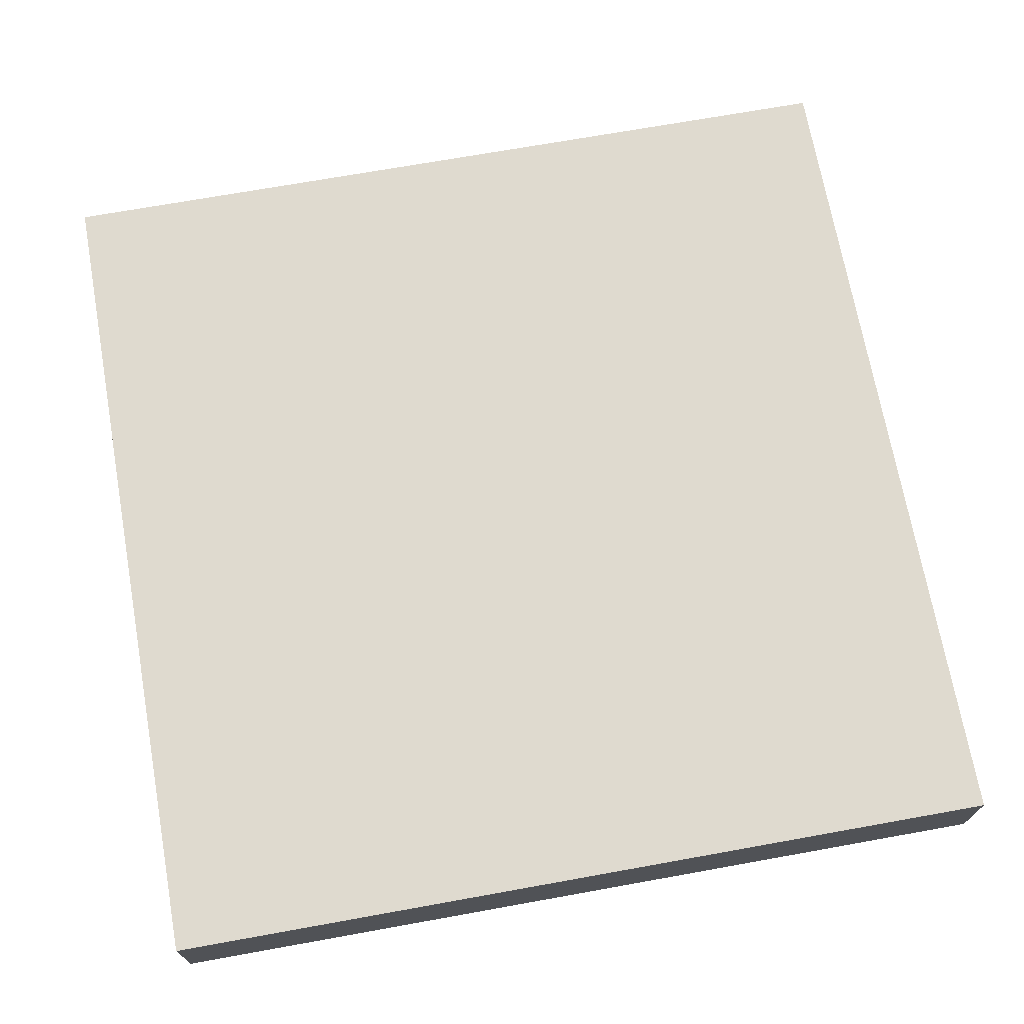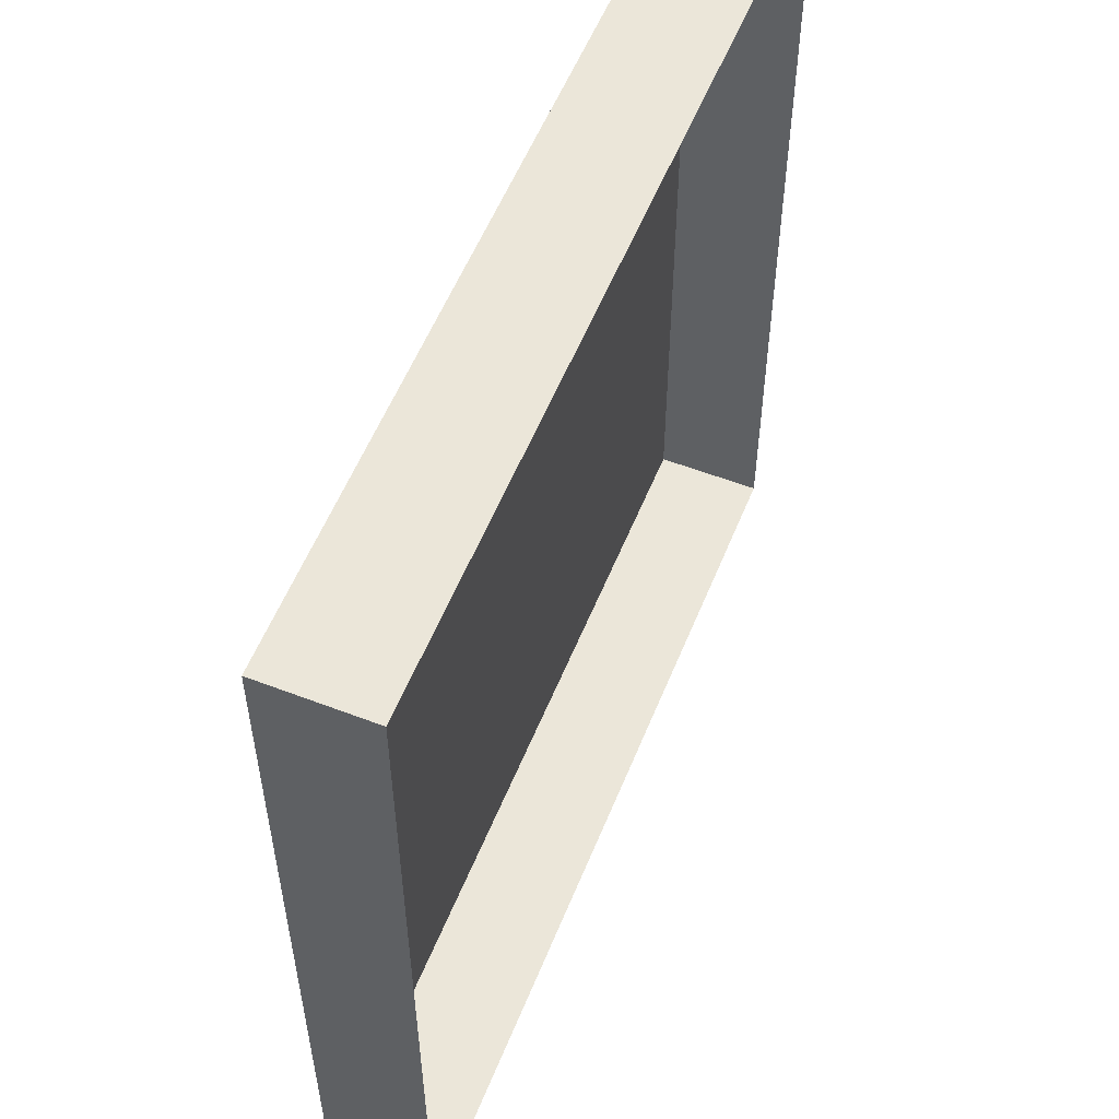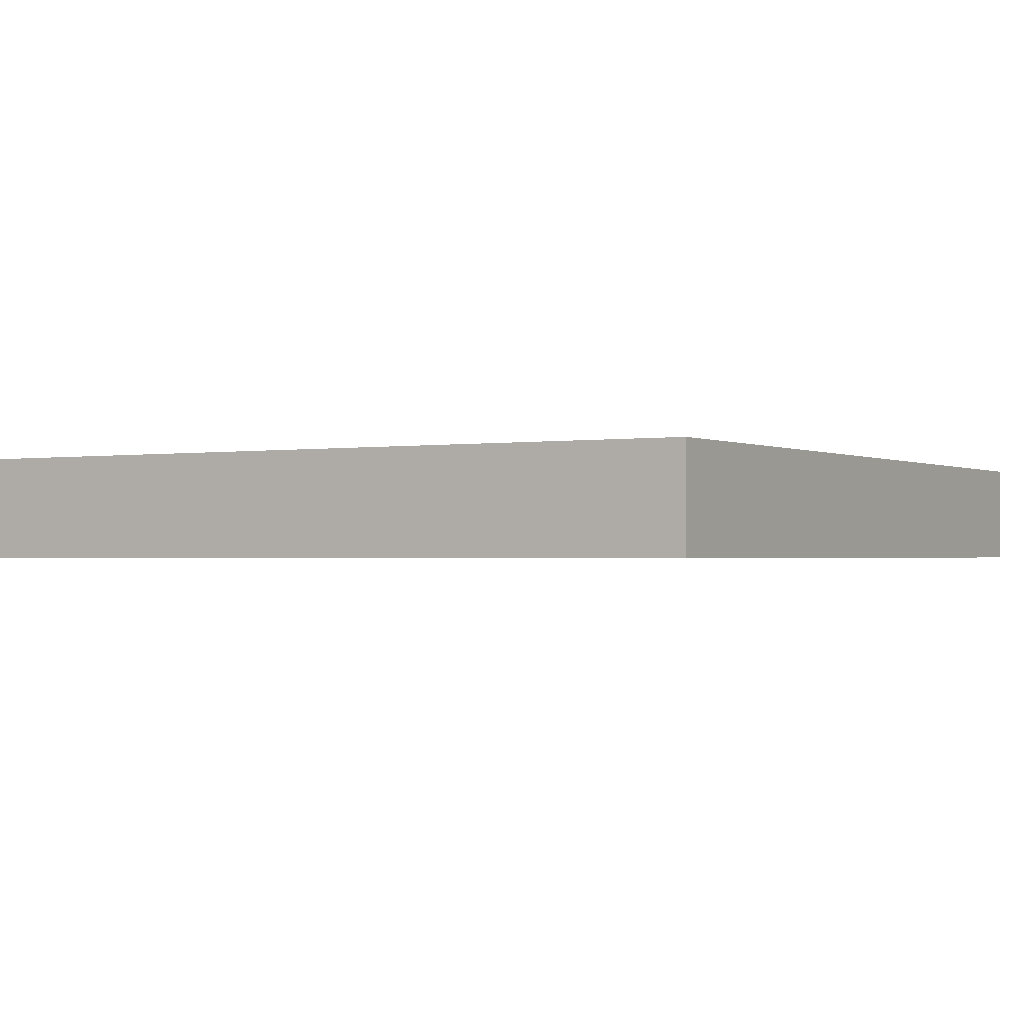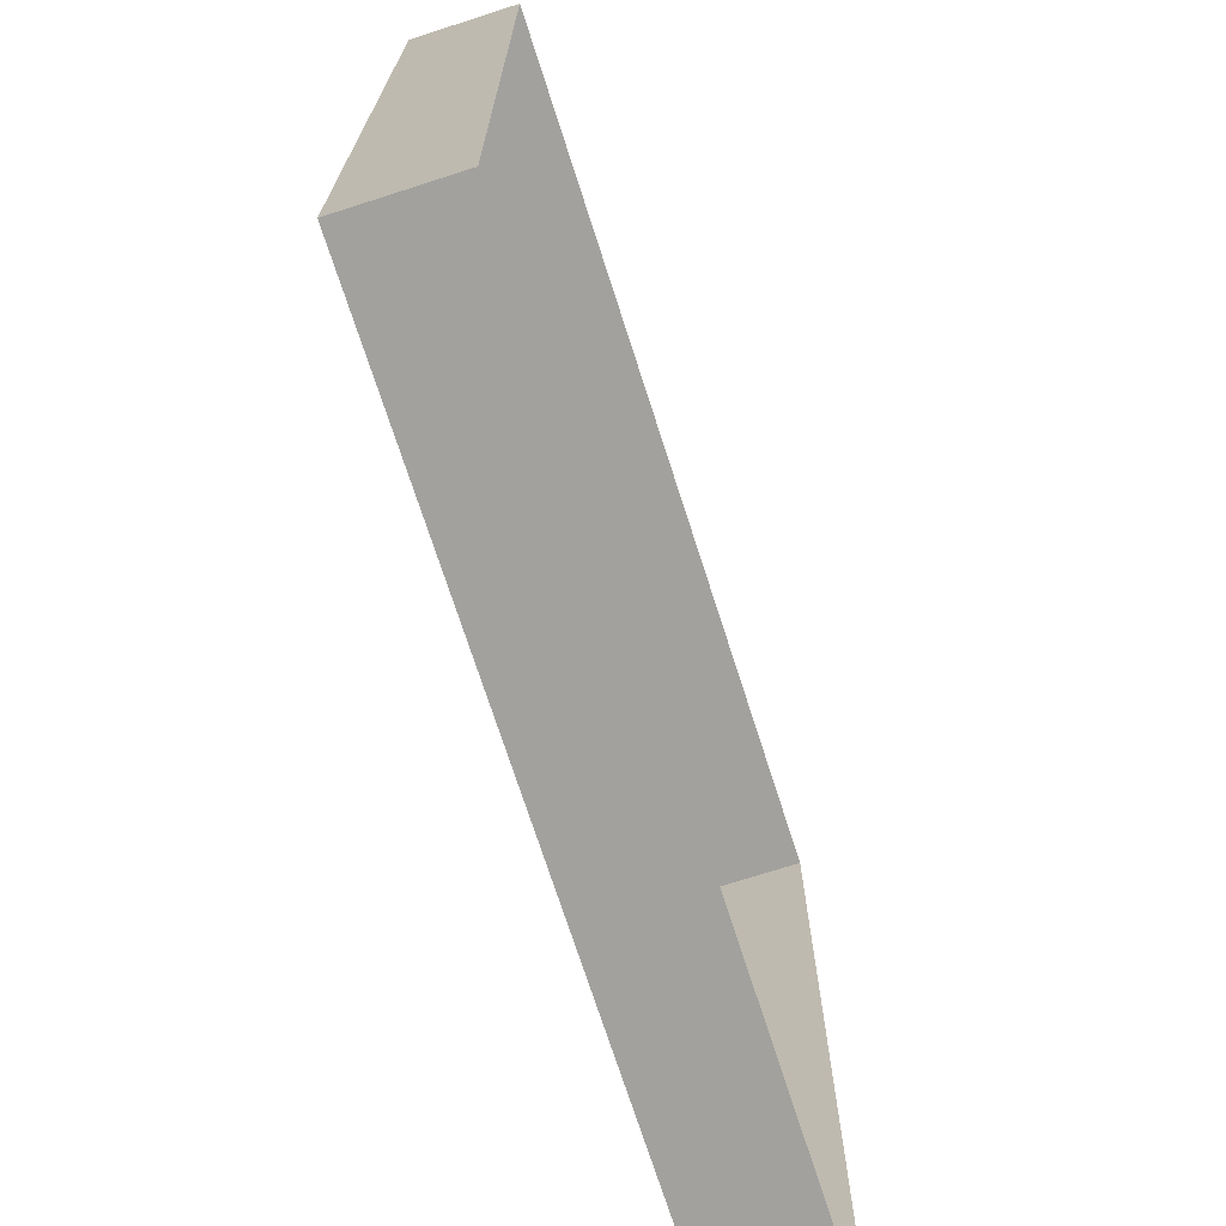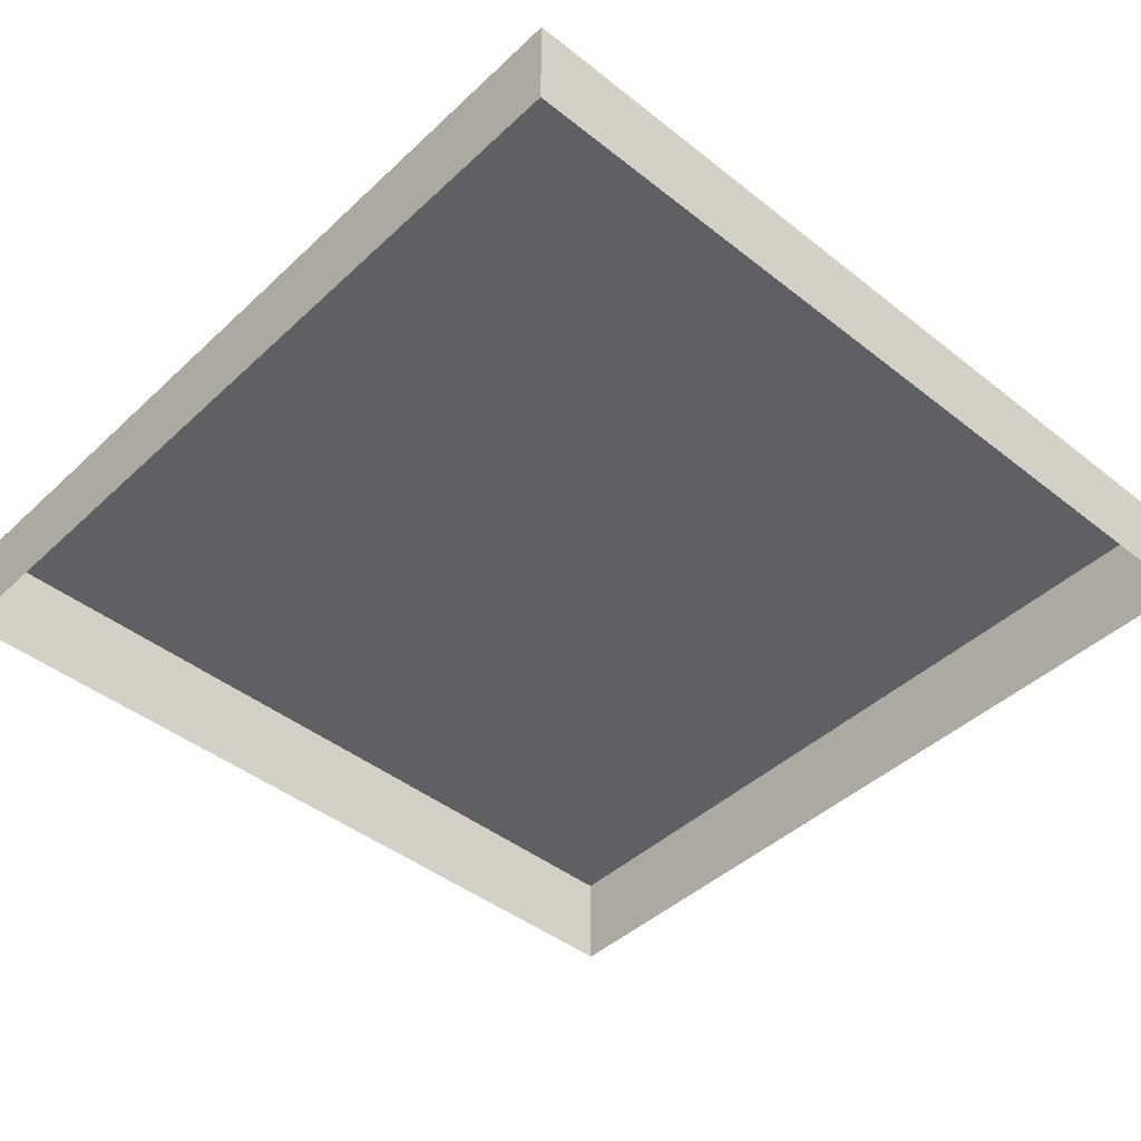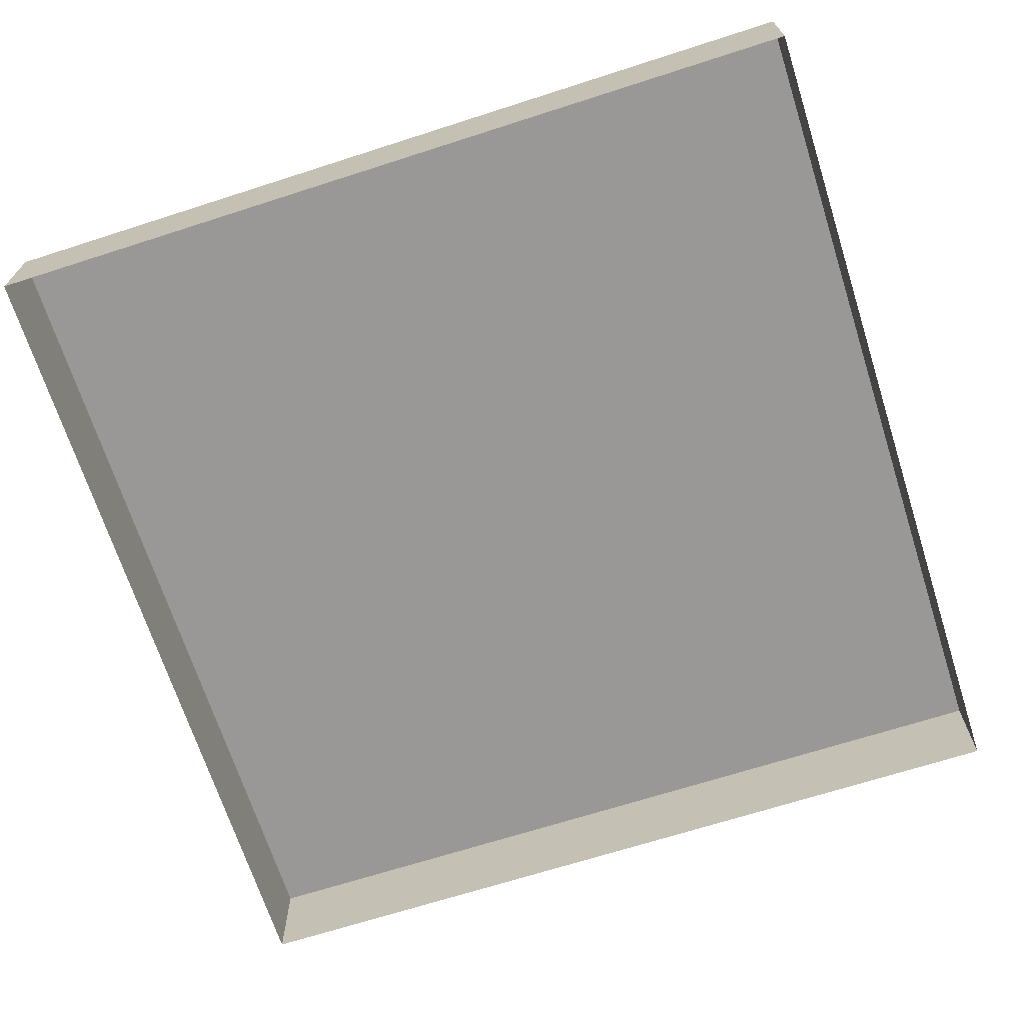
<metadata>
{"format":"obj","ext":"obj","renderer":"f3d","projection":"perspective","resolution":1024,"background":"white","views":[{"elev":70.6,"azim":-10.2,"up":"+Y"},{"elev":56.2,"azim":-68.1,"up":"+Z"},{"elev":-1.2,"azim":-59.1,"up":"+Y"},{"elev":-72.0,"azim":-72.2,"up":"+Z"},{"elev":-44.2,"azim":-42.7,"up":"+Y"},{"elev":-68.7,"azim":107.8,"up":"+Y"}]}
</metadata>
<code>
v 0 10 -41.51
v 0 10 4e-06
v 41.51 10 4e-06
v 41.51 10 -41.51
v -41.51 10 -41.51
v -41.51 10 4e-06
v 0 10 41.51
v 41.51 10 41.51
v -41.51 10 41.51
v 41.51 0 4e-06
v 41.51 0 -41.51
v 0 0 -41.51
v -41.51 0 4e-06
v -41.51 0 -41.51
v 41.51 0 41.51
v 0 0 41.51
v -41.51 0 41.51
f 1 2 3 4
f 5 6 2 1
f 2 7 8 3
f 6 9 7 2
f 4 3 10 11
f 1 4 11 12
f 6 5 14 13
f 5 1 12 14
f 8 7 16 15
f 3 8 15 10
f 9 6 13 17
f 7 9 17 16

</code>
